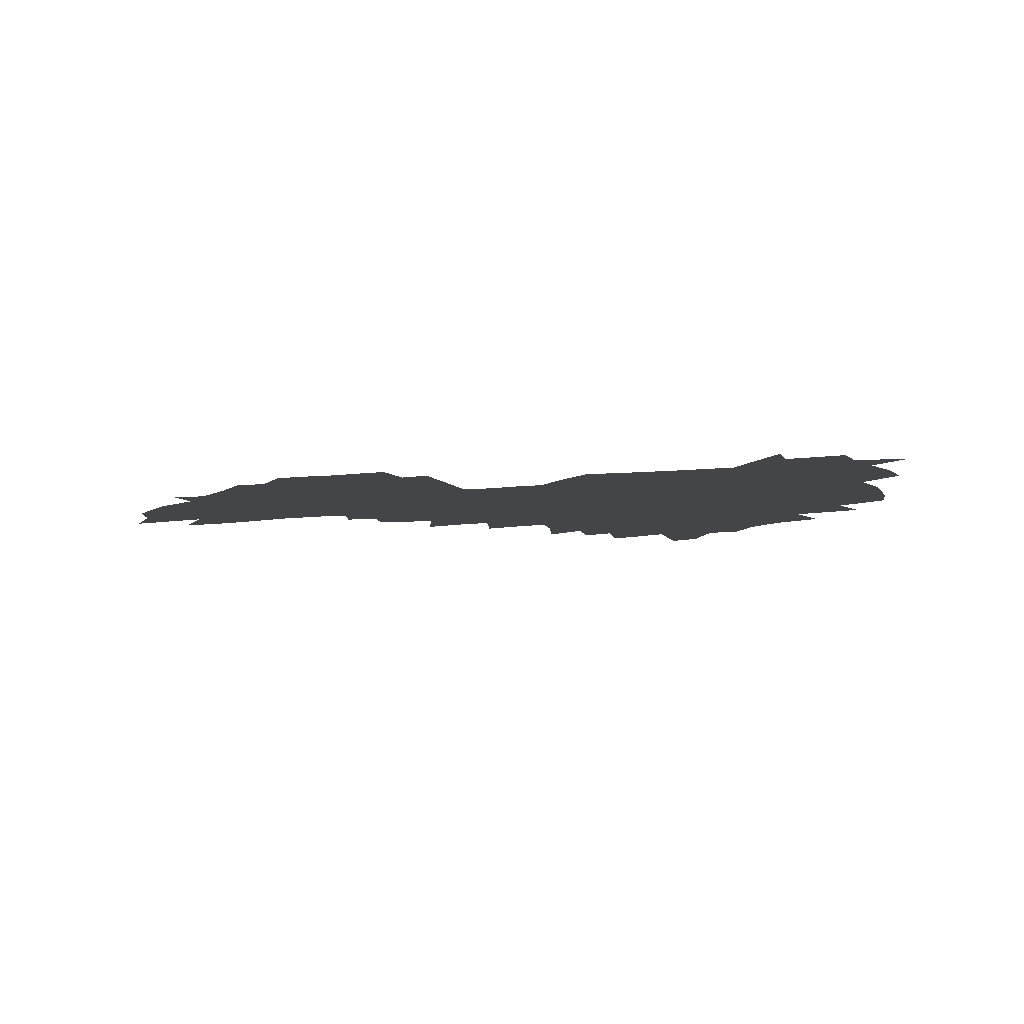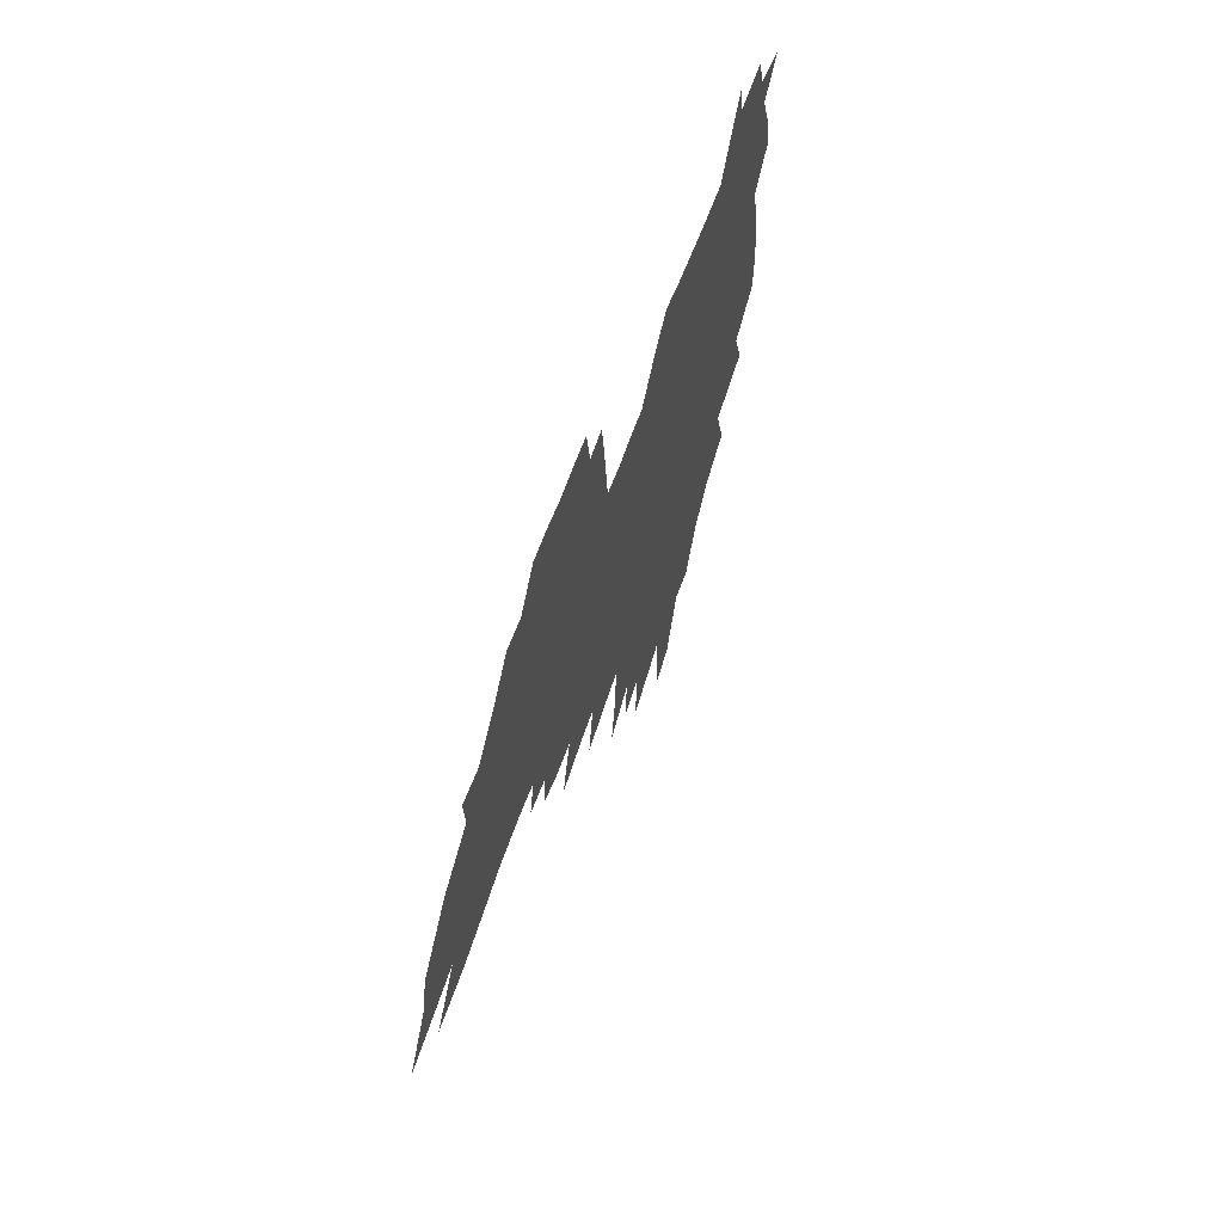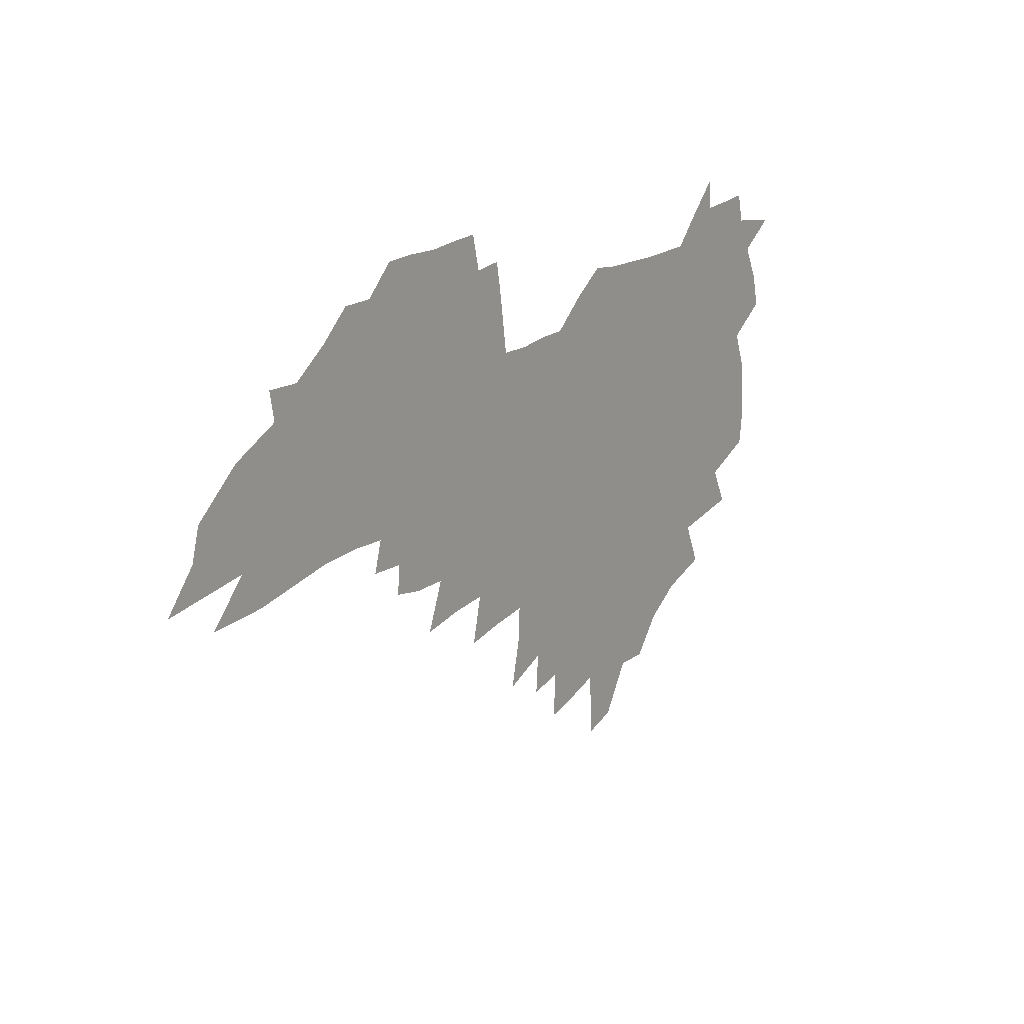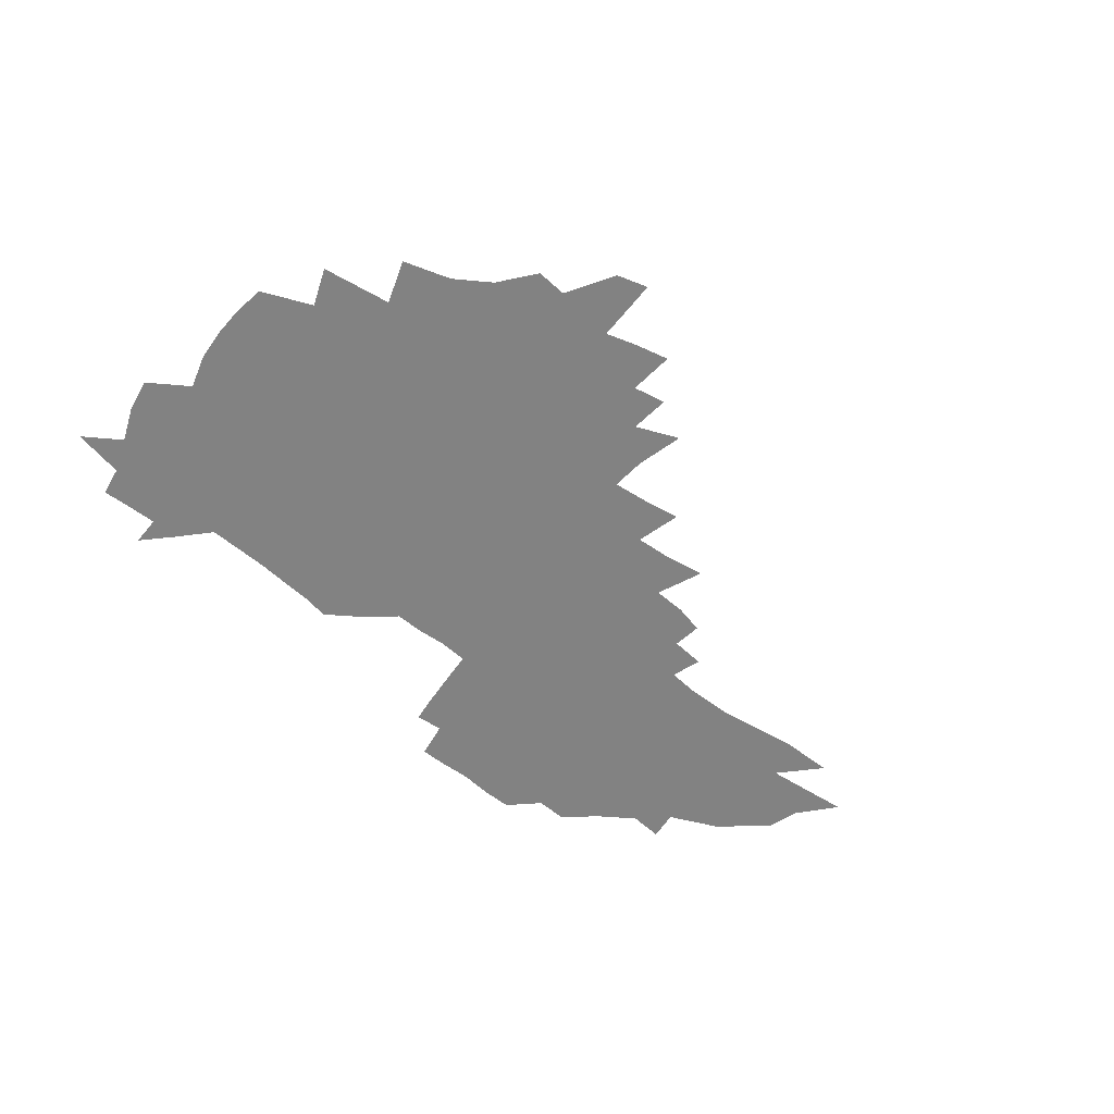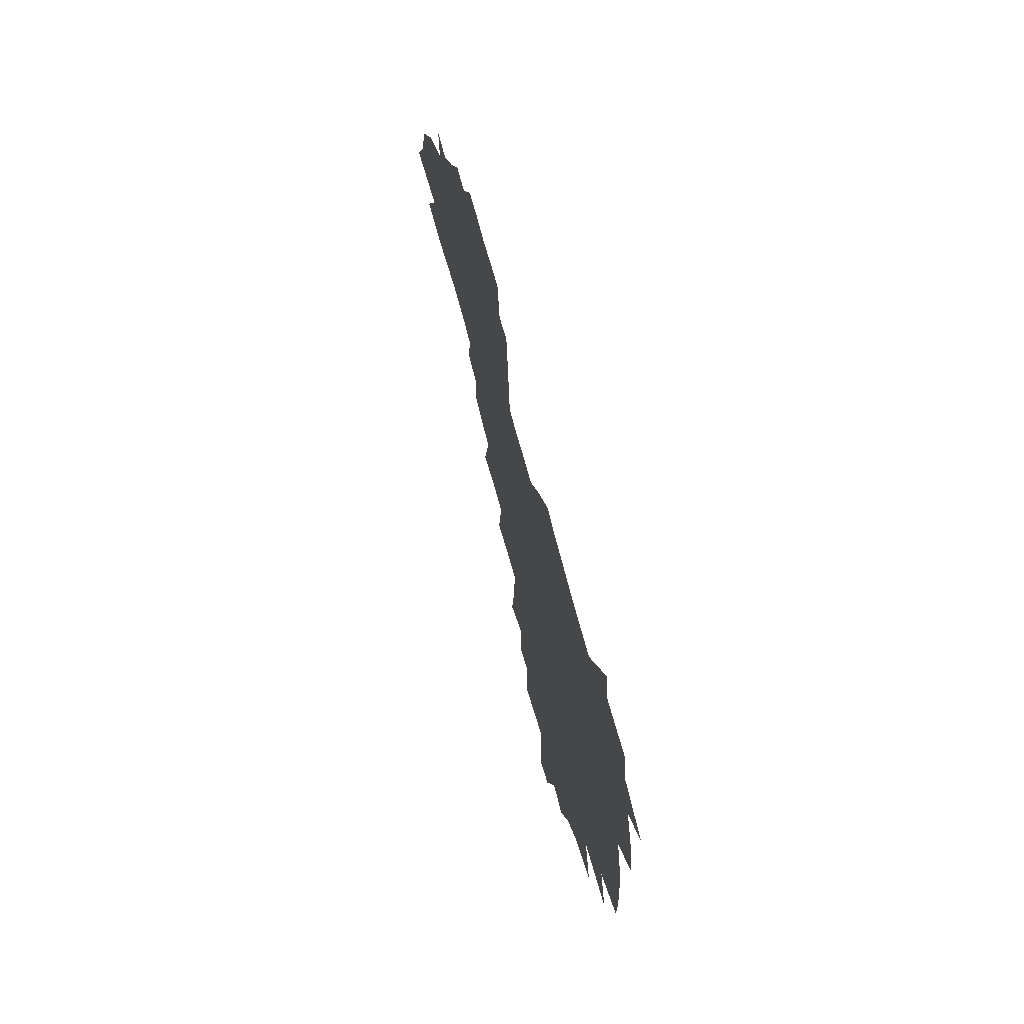
<metadata>
{"format":"obj","ext":"obj","renderer":"f3d","projection":"perspective","resolution":1024,"background":"white","views":[{"elev":-8.9,"azim":-165.1,"up":"+Z"},{"elev":53.1,"azim":108.2,"up":"+Y"},{"elev":18.5,"azim":128.2,"up":"+Y"},{"elev":-60.7,"azim":-42.2,"up":"+Z"},{"elev":57.8,"azim":-102.8,"up":"+Y"}]}
</metadata>
<code>
v 204.6 266.9 0
v 211 221.4 0
v 214.4 236.9 0
v 222.2 253.6 0
v 229.4 270.1 0
v 232.4 284.1 0
v 223.3 145.8 0
v 221.7 160.5 0
v 222 175.6 0
v 224 190.9 0
v 229.8 207.3 0
v 233.3 222.8 0
v 235.1 237.8 0
v 239.1 253.3 0
v 243.5 268.6 0
v 246.3 282.5 0
v 239.2 116 0
v 247.3 133.9 0
v 249.8 149.1 0
v 249.4 163.4 0
v 246.6 177.6 0
v 246.5 192.4 0
v 247.5 207.3 0
v 251.8 223 0
v 252.1 237.6 0
v 254 252.3 0
v 256.7 266.7 0
v 260.6 281.3 0
v 261.3 295.4 0
v 264.5 87.98 0
v 272.9 108.6 0
v 272.7 123.2 0
v 278 139.4 0
v 280.3 153.2 0
v 275.1 166 0
v 269.7 179.5 0
v 265 193.5 0
v 267.2 208.1 0
v 269 222.8 0
v 269.4 237.3 0
v 271 251.8 0
v 273.1 266.2 0
v 274.7 280.3 0
v 287.2 79.29 0
v 292.6 98.36 0
v 292.8 112.6 0
v 293.6 127 0
v 295.6 141.7 0
v 294.5 154.6 0
v 295.7 167.9 0
v 290.7 180.9 0
v 286.8 194.6 0
v 285.7 208.6 0
v 284.1 222.8 0
v 285.2 236.9 0
v 285.7 251.1 0
v 287.3 265.3 0
v 303.9 66.77 0
v 307.4 85.77 0
v 307.1 99.44 0
v 308.3 114.5 0
v 309.3 128.8 0
v 310.8 143.2 0
v 309.6 155.8 0
v 311 169.1 0
v 310.3 181.7 0
v 306.1 195.1 0
v 305.1 208.6 0
v 303.5 222.5 0
v 302 236.6 0
v 302.3 250.6 0
v 302.5 264.7 0
v 316.9 48.64 0
v 320.4 70.73 0
v 321.4 86.6 0
v 321.9 101.2 0
v 322.5 115.6 0
v 323.4 129.9 0
v 325.2 144.8 0
v 325.8 157.8 0
v 324.6 169.9 0
v 324.1 182.7 0
v 323.5 195.5 0
v 321.8 208.7 0
v 321.7 222 0
v 319.4 236 0
v 318.3 250.1 0
v 317.8 264.2 0
v 331.9 48.77 0
v 334.7 72.06 0
v 335.6 87.93 0
v 335.8 102.1 0
v 337.2 118 0
v 337.4 131.2 0
v 337.6 144.3 0
v 337.8 157.5 0
v 338.6 171 0
v 338 183.2 0
v 337.2 195.8 0
v 335.8 209 0
v 335.1 222.3 0
v 334.5 235.8 0
v 333.8 249.5 0
v 331.9 264.5 0
v 344.9 24.68 0
v 347.2 52.14 0
v 348.2 71.15 0
v 348.9 88.17 0
v 349.2 102.2 0
v 349.9 117.8 0
v 350 130.4 0
v 350.4 144.5 0
v 350.6 158.3 0
v 350.7 171.4 0
v 350.4 183.5 0
v 349.8 196.3 0
v 349.1 209.3 0
v 348.2 222.7 0
v 348.3 236 0
v 347.4 249.6 0
v 346 264.5 0
v 359.8 19.23 0
v 361.5 50.19 0
v 362.3 66.92 0
v 362.3 86.16 0
v 362.5 101.9 0
v 362.7 116.6 0
v 363 130.5 0
v 363.2 144.1 0
v 363.3 157.5 0
v 363.3 170.6 0
v 363 183.6 0
v 362.7 196.6 0
v 362.3 209.7 0
v 362 222.9 0
v 361.4 236.7 0
v 360.5 250.6 0
v 359.7 266 0
v 361 286 0
v 377 44.44 0
v 376.5 65.19 0
v 375.7 85.73 0
v 376.1 100 0
v 376.2 114.6 0
v 376.1 129.4 0
v 376.7 142.6 0
v 376.6 156.4 0
v 376.1 170.8 0
v 375.9 183.6 0
v 375.7 196.7 0
v 375.5 209.9 0
v 375.3 223.4 0
v 375.5 238.7 0
v 375.3 253.8 0
v 392.6 39.75 0
v 391.5 61.82 0
v 390.3 81.86 0
v 390 97.83 0
v 389.9 113.1 0
v 390 127.4 0
v 390.7 140.8 0
v 390.5 154.8 0
v 388.9 170.6 0
v 388.8 183.6 0
v 388.9 196.7 0
v 388.8 210 0
v 388.9 223.7 0
v 389.8 240.2 0
v 407.3 57.63 0
v 406.1 76.98 0
v 404.4 95.58 0
v 405.2 110 0
v 405.1 124.8 0
v 405.5 139 0
v 404.6 153.9 0
v 403.8 168.6 0
v 402.8 182.8 0
v 402.2 196.6 0
v 402.2 210 0
v 402.3 223.3 0
v 403.6 239.7 0
v 426.7 66.86 0
v 421.9 90.02 0
v 421.1 106.8 0
v 422.4 120.9 0
v 420 138.2 0
v 419.4 152.7 0
v 417.7 168.2 0
v 416.7 182.4 0
v 415.7 196.6 0
v 415.6 209.9 0
v 416.1 223.5 0
v 417.4 237.7 0
v 439 103.8 0
v 436.7 122.1 0
v 435.8 136.7 0
v 433.9 152.3 0
v 431.7 168.1 0
v 431 181.9 0
v 429.1 196.7 0
v 430 209.8 0
v 429.8 223.2 0
v 431.7 237.8 0
v 433.6 252.1 0
v 436 268.6 0
v 438.3 281.9 0
v 456.6 99.61 0
v 451.8 122.1 0
v 450.2 137.5 0
v 448 153 0
v 446.1 168.1 0
v 444.9 182.1 0
v 443.4 196.2 0
v 444.1 209.5 0
v 443.4 223 0
v 445.1 236.8 0
v 447 250.8 0
v 449.5 265.9 0
v 451.6 279.9 0
v 455.4 297.1 0
v 469.4 119.8 0
v 465 138.3 0
v 462.5 153.6 0
v 459.6 169.2 0
v 458.7 182.7 0
v 458.6 196.2 0
v 457.4 209.8 0
v 456.1 222.6 0
v 460.2 237.2 0
v 462.2 251.4 0
v 463 264.8 0
v 465.3 279.1 0
v 469.4 296.1 0
v 488.9 115.4 0
v 480.6 138.5 0
v 477.3 154.2 0
v 475.8 168.4 0
v 473.6 182.7 0
v 473.4 196.3 0
v 473.4 209.8 0
v 473.5 223.4 0
v 475.5 237.4 0
v 476 250.9 0
v 478.2 265.1 0
v 480.4 279.5 0
v 483.1 294.5 0
v 496.7 138.2 0
v 492.7 154.5 0
v 490 169.2 0
v 488.5 182.9 0
v 488.2 196.3 0
v 488.7 209.8 0
v 488.9 223.4 0
v 490.1 237.2 0
v 491.3 251 0
v 494.4 265.7 0
v 494.9 279.2 0
v 498.3 294.9 0
v 510.6 140.5 0
v 509.4 154.6 0
v 505.6 169.4 0
v 504.5 182.9 0
v 501.5 196.9 0
v 502.1 209.7 0
v 504.8 223.7 0
v 504.7 237.1 0
v 506 250.8 0
v 509.3 265.6 0
v 508.4 278.7 0
v 512.4 294 0
v 525.7 154.9 0
v 521.7 169.7 0
v 520.5 183.2 0
v 520.5 196.5 0
v 518.5 210.1 0
v 519.6 223.6 0
v 518.6 237 0
v 520.1 250.6 0
v 522.6 265.1 0
v 525.8 280 0
v 536.5 170.2 0
v 535.9 183.3 0
v 535.5 196.8 0
v 534.2 210.4 0
v 533.7 223.8 0
v 537.7 237.9 0
v 536.4 251.3 0
v 538.2 265.2 0
v 540.8 279.6 0
v 558.3 168.5 0
v 554.3 183 0
v 552 196.9 0
v 551.1 210.5 0
v 552.1 224.1 0
v 554.1 238.1 0
v 553.9 251.8 0
v 555 265.7 0
v 597.8 160.1 0
v 575.4 182.7 0
v 571.7 196.9 0
v 570.1 210.7 0
v 570.9 224.5 0
v 569 238.4 0
v 571.8 252.6 0
v 625 158.1 0
v 607.7 178.3 0
v 596.7 195.4 0
v 590.2 210.7 0
v 587.8 225 0
v 585.5 238.8 0
v 587.9 252.9 0
v 649.7 171.3 0
v 634.9 190.4 0
v 630.8 206.1 0
v 608.7 226.5 0
f 4 5 1
f 11 12 2
f 2 12 3
f 12 13 3
f 3 13 4
f 13 14 4
f 4 14 5
f 14 15 5
f 5 15 6
f 15 16 6
f 18 19 7
f 7 19 8
f 19 20 8
f 8 20 9
f 20 21 9
f 9 21 10
f 21 22 10
f 10 22 11
f 22 23 11
f 11 23 12
f 23 24 12
f 12 24 13
f 24 25 13
f 13 25 14
f 25 26 14
f 14 26 15
f 26 27 15
f 15 27 16
f 27 28 16
f 31 32 17
f 17 32 18
f 32 33 18
f 18 33 19
f 33 34 19
f 19 34 20
f 34 35 20
f 20 35 21
f 35 36 21
f 21 36 22
f 36 37 22
f 22 37 23
f 37 38 23
f 23 38 24
f 38 39 24
f 24 39 25
f 39 40 25
f 25 40 26
f 40 41 26
f 26 41 27
f 41 42 27
f 27 42 28
f 42 43 28
f 28 43 29
f 44 45 30
f 30 45 31
f 45 46 31
f 31 46 32
f 46 47 32
f 32 47 33
f 47 48 33
f 33 48 34
f 48 49 34
f 34 49 35
f 49 50 35
f 35 50 36
f 50 51 36
f 36 51 37
f 51 52 37
f 37 52 38
f 52 53 38
f 38 53 39
f 53 54 39
f 39 54 40
f 54 55 40
f 40 55 41
f 55 56 41
f 41 56 42
f 56 57 42
f 42 57 43
f 58 59 44
f 44 59 45
f 59 60 45
f 45 60 46
f 60 61 46
f 46 61 47
f 61 62 47
f 47 62 48
f 62 63 48
f 48 63 49
f 63 64 49
f 49 64 50
f 64 65 50
f 50 65 51
f 65 66 51
f 51 66 52
f 66 67 52
f 52 67 53
f 67 68 53
f 53 68 54
f 68 69 54
f 54 69 55
f 69 70 55
f 55 70 56
f 70 71 56
f 56 71 57
f 71 72 57
f 73 74 58
f 58 74 59
f 74 75 59
f 59 75 60
f 75 76 60
f 60 76 61
f 76 77 61
f 61 77 62
f 77 78 62
f 62 78 63
f 78 79 63
f 63 79 64
f 79 80 64
f 64 80 65
f 80 81 65
f 65 81 66
f 81 82 66
f 66 82 67
f 82 83 67
f 67 83 68
f 83 84 68
f 68 84 69
f 84 85 69
f 69 85 70
f 85 86 70
f 70 86 71
f 86 87 71
f 71 87 72
f 87 88 72
f 73 89 74
f 89 90 74
f 74 90 75
f 90 91 75
f 75 91 76
f 91 92 76
f 76 92 77
f 92 93 77
f 77 93 78
f 93 94 78
f 78 94 79
f 94 95 79
f 79 95 80
f 95 96 80
f 80 96 81
f 96 97 81
f 81 97 82
f 97 98 82
f 82 98 83
f 98 99 83
f 83 99 84
f 99 100 84
f 84 100 85
f 100 101 85
f 85 101 86
f 101 102 86
f 86 102 87
f 102 103 87
f 87 103 88
f 103 104 88
f 105 106 89
f 89 106 90
f 106 107 90
f 90 107 91
f 107 108 91
f 91 108 92
f 108 109 92
f 92 109 93
f 109 110 93
f 93 110 94
f 110 111 94
f 94 111 95
f 111 112 95
f 95 112 96
f 112 113 96
f 96 113 97
f 113 114 97
f 97 114 98
f 114 115 98
f 98 115 99
f 115 116 99
f 99 116 100
f 116 117 100
f 100 117 101
f 117 118 101
f 101 118 102
f 118 119 102
f 102 119 103
f 119 120 103
f 103 120 104
f 120 121 104
f 105 122 106
f 122 123 106
f 106 123 107
f 123 124 107
f 107 124 108
f 124 125 108
f 108 125 109
f 125 126 109
f 109 126 110
f 126 127 110
f 110 127 111
f 127 128 111
f 111 128 112
f 128 129 112
f 112 129 113
f 129 130 113
f 113 130 114
f 130 131 114
f 114 131 115
f 131 132 115
f 115 132 116
f 132 133 116
f 116 133 117
f 133 134 117
f 117 134 118
f 134 135 118
f 118 135 119
f 135 136 119
f 119 136 120
f 136 137 120
f 120 137 121
f 137 138 121
f 123 140 124
f 140 141 124
f 124 141 125
f 141 142 125
f 125 142 126
f 142 143 126
f 126 143 127
f 143 144 127
f 127 144 128
f 144 145 128
f 128 145 129
f 145 146 129
f 129 146 130
f 146 147 130
f 130 147 131
f 147 148 131
f 131 148 132
f 148 149 132
f 132 149 133
f 149 150 133
f 133 150 134
f 150 151 134
f 134 151 135
f 151 152 135
f 135 152 136
f 152 153 136
f 136 153 137
f 153 154 137
f 137 154 138
f 140 155 141
f 155 156 141
f 141 156 142
f 156 157 142
f 142 157 143
f 157 158 143
f 143 158 144
f 158 159 144
f 144 159 145
f 159 160 145
f 145 160 146
f 160 161 146
f 146 161 147
f 161 162 147
f 147 162 148
f 162 163 148
f 148 163 149
f 163 164 149
f 149 164 150
f 164 165 150
f 150 165 151
f 165 166 151
f 151 166 152
f 166 167 152
f 152 167 153
f 167 168 153
f 153 168 154
f 156 169 157
f 169 170 157
f 157 170 158
f 170 171 158
f 158 171 159
f 171 172 159
f 159 172 160
f 172 173 160
f 160 173 161
f 173 174 161
f 161 174 162
f 174 175 162
f 162 175 163
f 175 176 163
f 163 176 164
f 176 177 164
f 164 177 165
f 177 178 165
f 165 178 166
f 178 179 166
f 166 179 167
f 179 180 167
f 167 180 168
f 180 181 168
f 170 182 171
f 182 183 171
f 171 183 172
f 183 184 172
f 172 184 173
f 184 185 173
f 173 185 174
f 185 186 174
f 174 186 175
f 186 187 175
f 175 187 176
f 187 188 176
f 176 188 177
f 188 189 177
f 177 189 178
f 189 190 178
f 178 190 179
f 190 191 179
f 179 191 180
f 191 192 180
f 180 192 181
f 192 193 181
f 184 194 185
f 194 195 185
f 185 195 186
f 195 196 186
f 186 196 187
f 196 197 187
f 187 197 188
f 197 198 188
f 188 198 189
f 198 199 189
f 189 199 190
f 199 200 190
f 190 200 191
f 200 201 191
f 191 201 192
f 201 202 192
f 192 202 193
f 202 203 193
f 194 207 195
f 207 208 195
f 195 208 196
f 208 209 196
f 196 209 197
f 209 210 197
f 197 210 198
f 210 211 198
f 198 211 199
f 211 212 199
f 199 212 200
f 212 213 200
f 200 213 201
f 213 214 201
f 201 214 202
f 214 215 202
f 202 215 203
f 215 216 203
f 203 216 204
f 216 217 204
f 204 217 205
f 217 218 205
f 205 218 206
f 218 219 206
f 208 221 209
f 221 222 209
f 209 222 210
f 222 223 210
f 210 223 211
f 223 224 211
f 211 224 212
f 224 225 212
f 212 225 213
f 225 226 213
f 213 226 214
f 226 227 214
f 214 227 215
f 227 228 215
f 215 228 216
f 228 229 216
f 216 229 217
f 229 230 217
f 217 230 218
f 230 231 218
f 218 231 219
f 231 232 219
f 219 232 220
f 232 233 220
f 221 234 222
f 234 235 222
f 222 235 223
f 235 236 223
f 223 236 224
f 236 237 224
f 224 237 225
f 237 238 225
f 225 238 226
f 238 239 226
f 226 239 227
f 239 240 227
f 227 240 228
f 240 241 228
f 228 241 229
f 241 242 229
f 229 242 230
f 242 243 230
f 230 243 231
f 243 244 231
f 231 244 232
f 244 245 232
f 232 245 233
f 245 246 233
f 235 247 236
f 247 248 236
f 236 248 237
f 248 249 237
f 237 249 238
f 249 250 238
f 238 250 239
f 250 251 239
f 239 251 240
f 251 252 240
f 240 252 241
f 252 253 241
f 241 253 242
f 253 254 242
f 242 254 243
f 254 255 243
f 243 255 244
f 255 256 244
f 244 256 245
f 256 257 245
f 245 257 246
f 257 258 246
f 247 259 248
f 259 260 248
f 248 260 249
f 260 261 249
f 249 261 250
f 261 262 250
f 250 262 251
f 262 263 251
f 251 263 252
f 263 264 252
f 252 264 253
f 264 265 253
f 253 265 254
f 265 266 254
f 254 266 255
f 266 267 255
f 255 267 256
f 267 268 256
f 256 268 257
f 268 269 257
f 257 269 258
f 269 270 258
f 260 271 261
f 271 272 261
f 261 272 262
f 272 273 262
f 262 273 263
f 273 274 263
f 263 274 264
f 274 275 264
f 264 275 265
f 275 276 265
f 265 276 266
f 276 277 266
f 266 277 267
f 277 278 267
f 267 278 268
f 278 279 268
f 268 279 269
f 279 280 269
f 269 280 270
f 272 281 273
f 281 282 273
f 273 282 274
f 282 283 274
f 274 283 275
f 283 284 275
f 275 284 276
f 284 285 276
f 276 285 277
f 285 286 277
f 277 286 278
f 286 287 278
f 278 287 279
f 287 288 279
f 279 288 280
f 288 289 280
f 281 290 282
f 290 291 282
f 282 291 283
f 291 292 283
f 283 292 284
f 292 293 284
f 284 293 285
f 293 294 285
f 285 294 286
f 294 295 286
f 286 295 287
f 295 296 287
f 287 296 288
f 296 297 288
f 288 297 289
f 290 298 291
f 298 299 291
f 291 299 292
f 299 300 292
f 292 300 293
f 300 301 293
f 293 301 294
f 301 302 294
f 294 302 295
f 302 303 295
f 295 303 296
f 303 304 296
f 296 304 297
f 298 305 299
f 305 306 299
f 299 306 300
f 306 307 300
f 300 307 301
f 307 308 301
f 301 308 302
f 308 309 302
f 302 309 303
f 309 310 303
f 303 310 304
f 310 311 304
f 306 312 307
f 312 313 307
f 307 313 308
f 313 314 308
f 308 314 309
f 314 315 309
f 309 315 310

</code>
